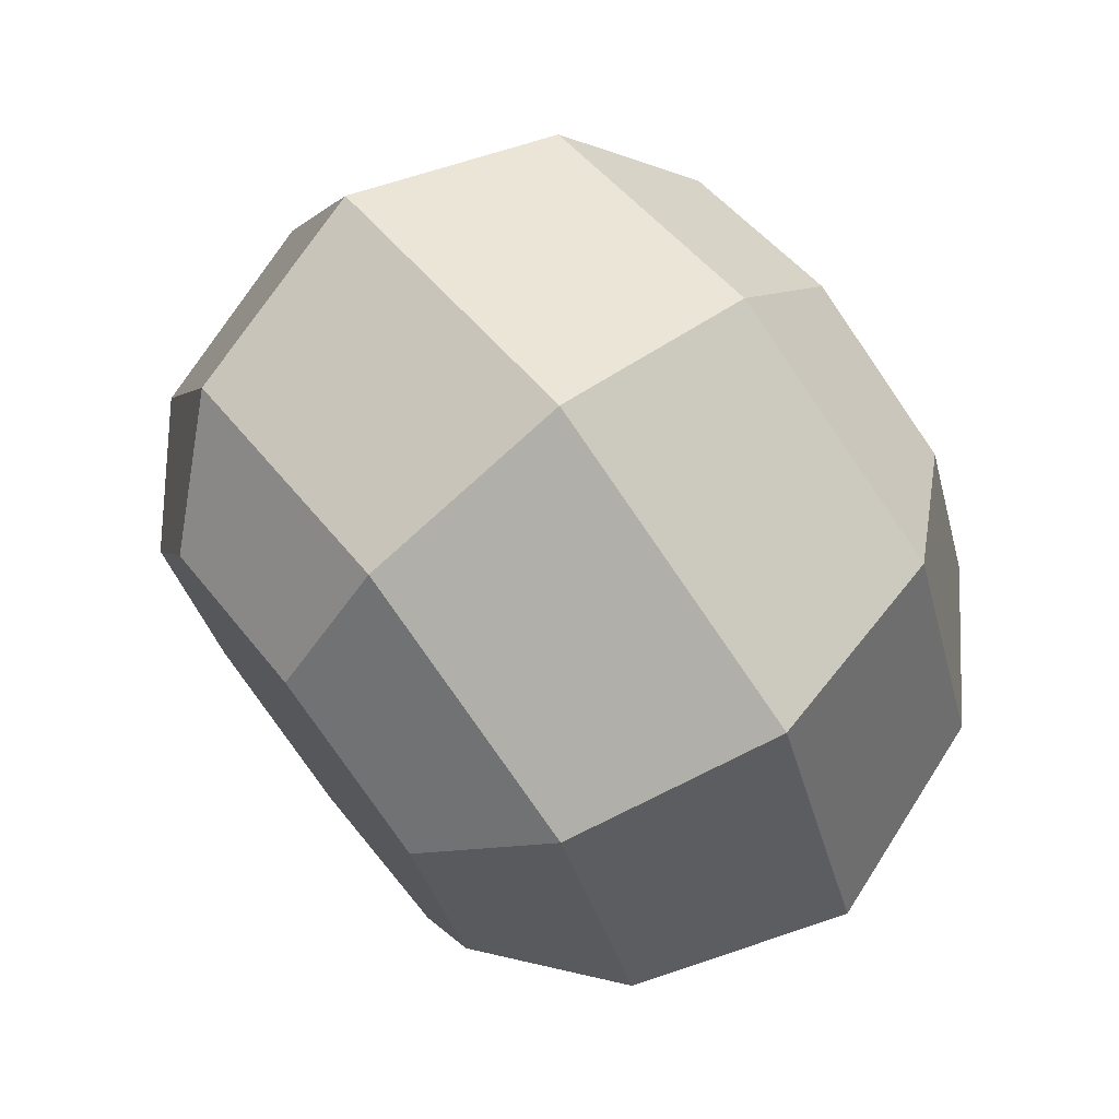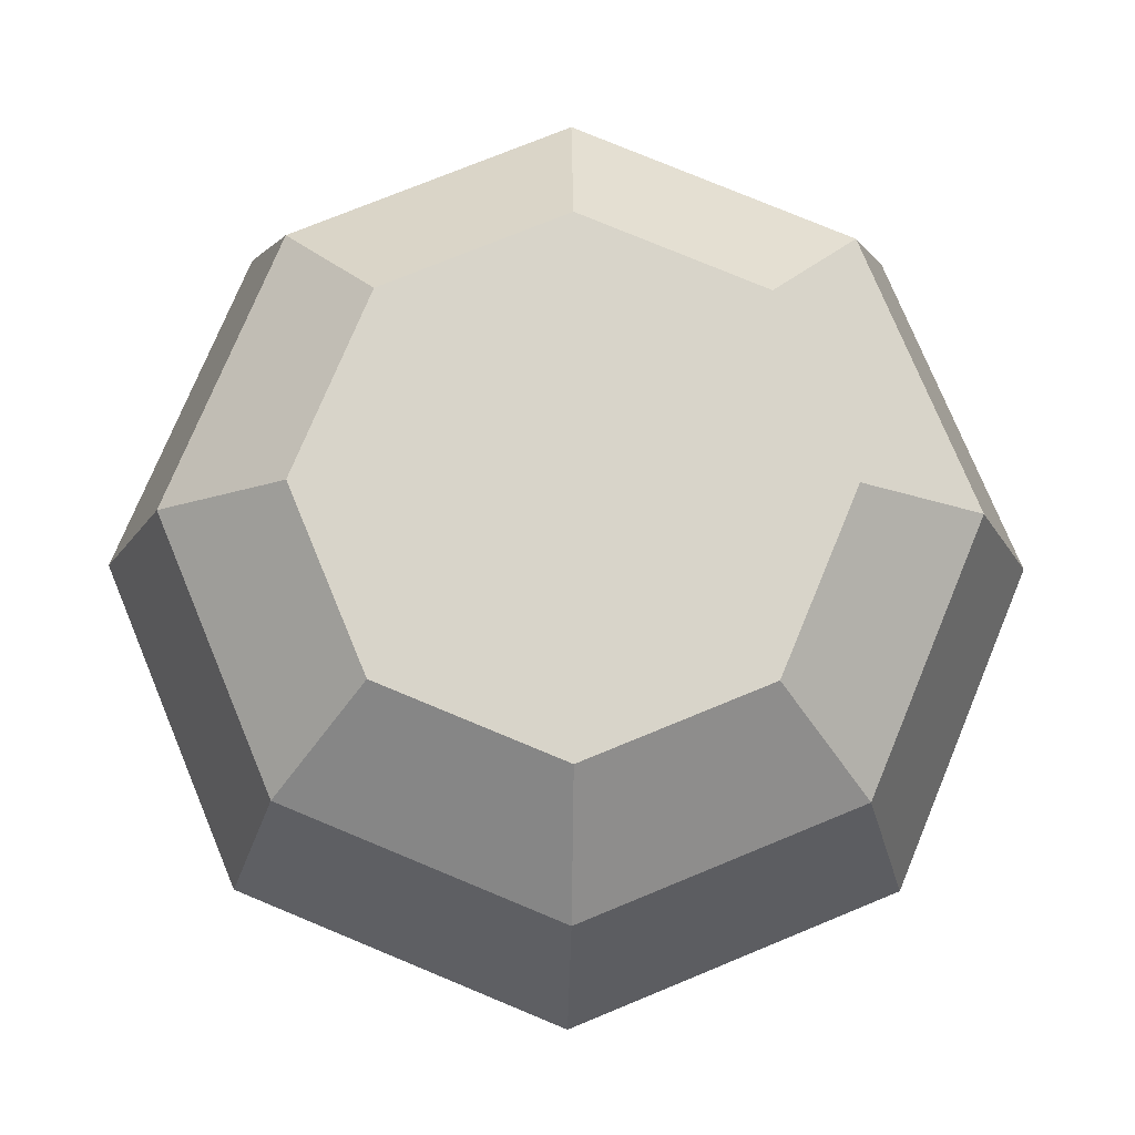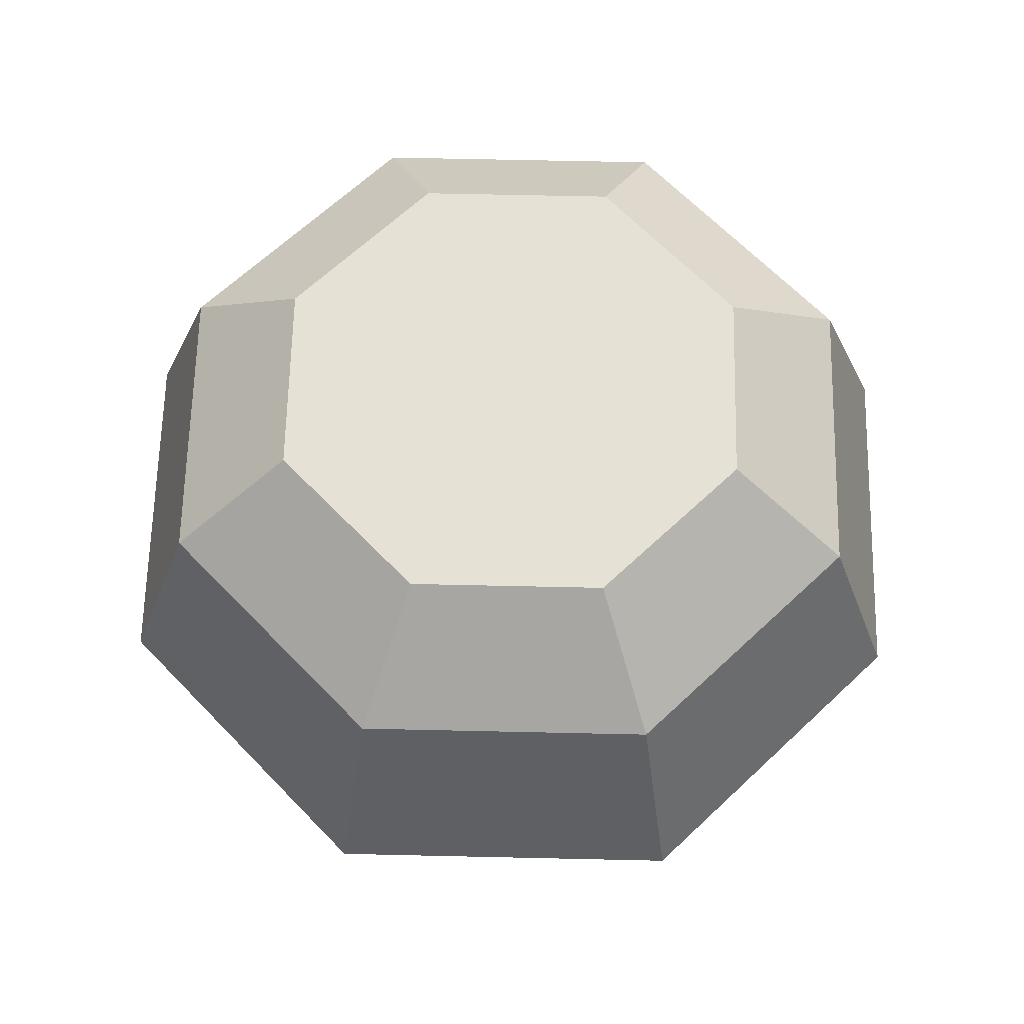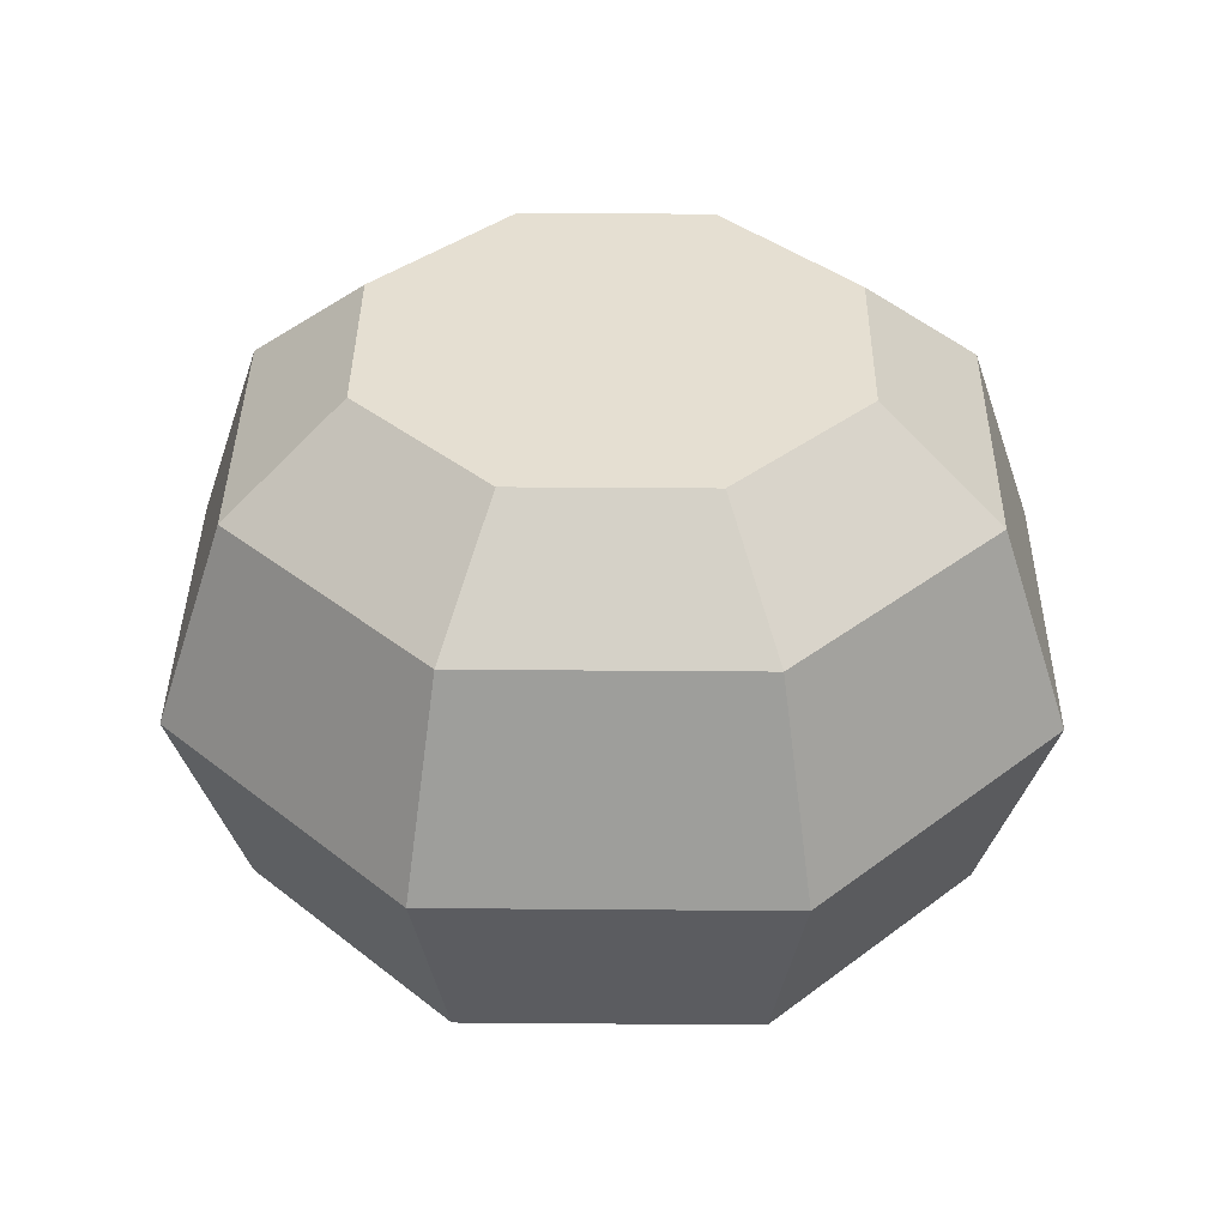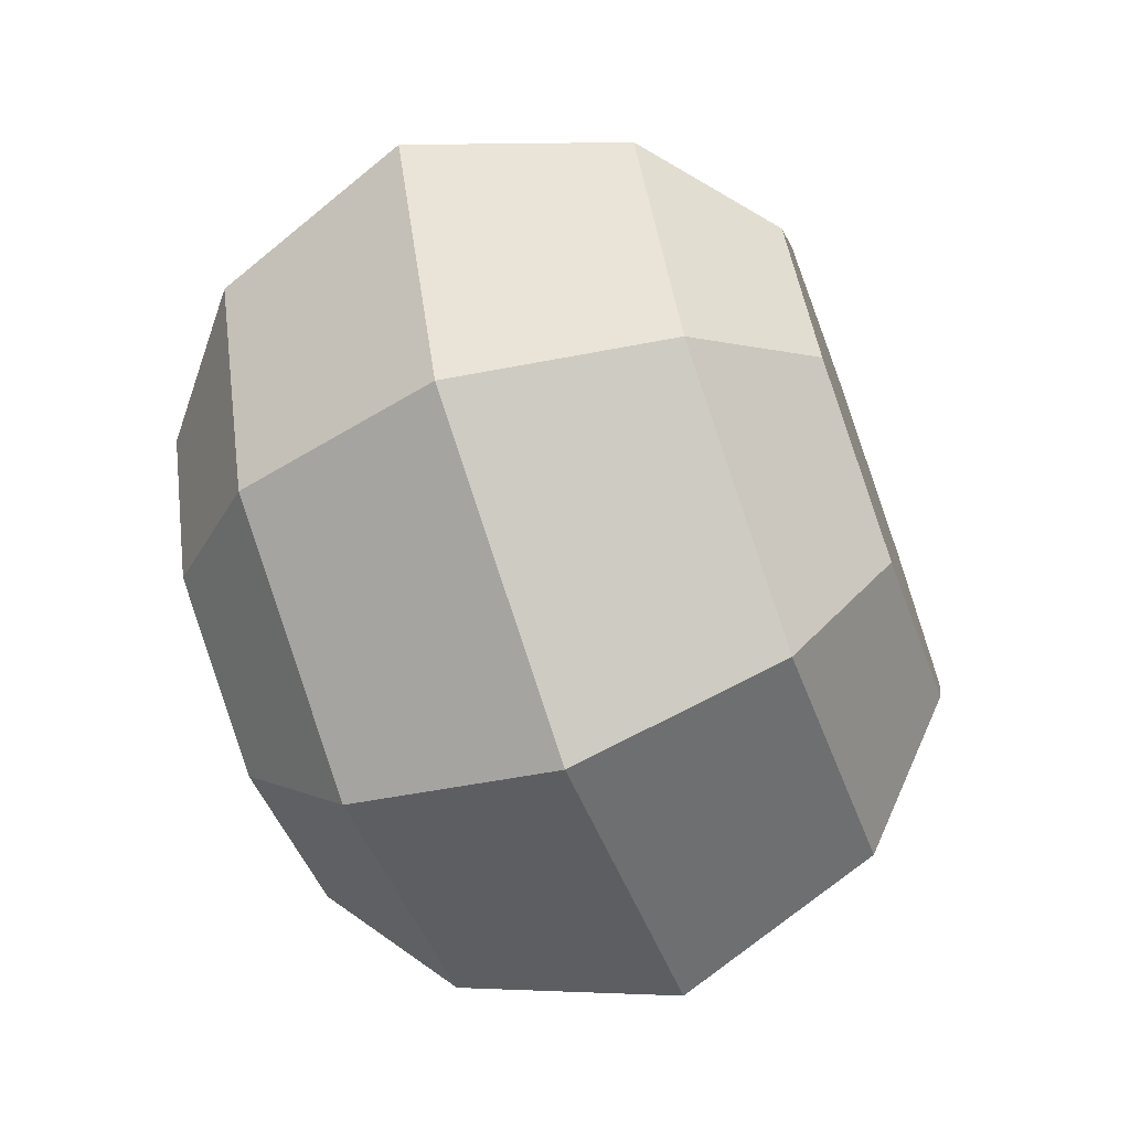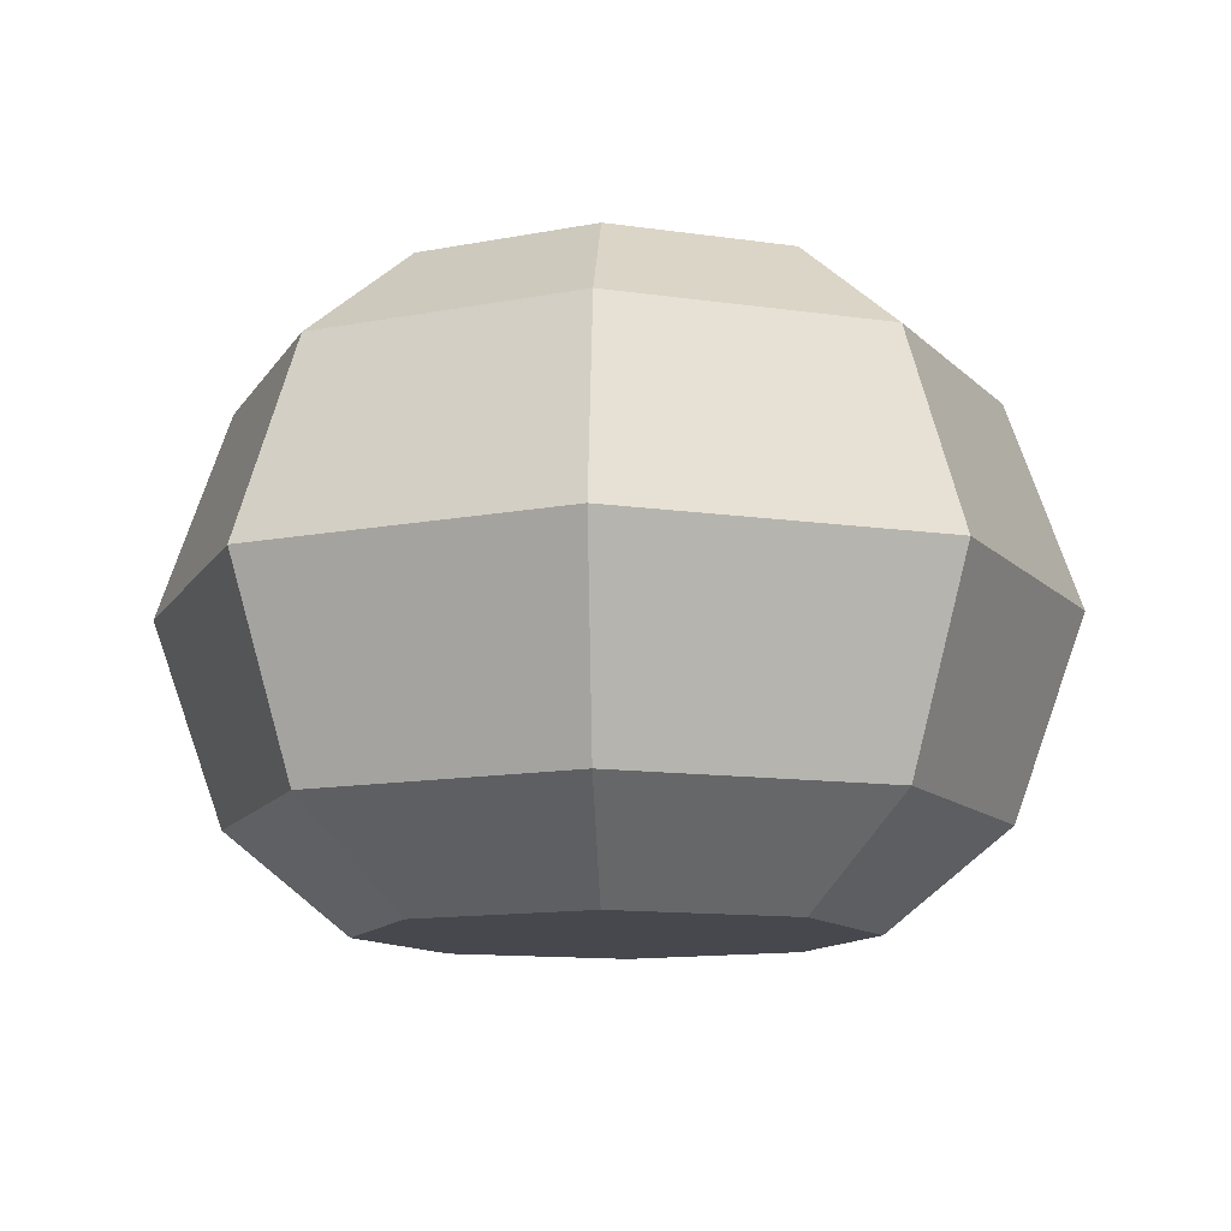
<metadata>
{"format":"obj","ext":"obj","renderer":"f3d","projection":"perspective","resolution":1024,"background":"white","views":[{"elev":73.3,"azim":52.1,"up":"+Y"},{"elev":-14.2,"azim":179.0,"up":"+Y"},{"elev":64.1,"azim":23.8,"up":"+Z"},{"elev":37.3,"azim":-111.9,"up":"+Z"},{"elev":-67.6,"azim":-69.9,"up":"+Y"},{"elev":-11.7,"azim":2.9,"up":"+Z"}]}
</metadata>
<code>
o tomato.001
v -0.0711 0 -0.06376
v -0.05028 -0.05028 -0.06376
v -0.0474 0 -0.0832
v -0.03352 -0.03352 -0.0832
v 0.03352 -0.03352 -0.0832
v 0.05028 -0.05028 -0.06376
v 0.0474 0 -0.0832
v 0.0711 0 -0.06376
v 0.03352 0.03352 -0.0832
v 0.05028 0.05028 -0.06376
v -0 0.0711 -0.06376
v -0 0.0474 -0.0832
v -0.05028 0.05028 -0.06376
v -0.03352 0.03352 -0.0832
v -0 -0.0711 -0.06376
v -0 -0.0474 -0.0832
v -0.08485 0 -0.0249
v -0.05999 0.05999 -0.0249
v -0 -0.08485 -0.0249
v -0.05999 -0.05999 -0.0249
v 0.05999 -0.05999 -0.0249
v -0 0.08485 -0.0249
v 0.08485 0 -0.0249
v 0.05999 0.05999 -0.0249
v 0.05028 -0.05028 0.01397
v -0 -0.0711 0.01397
v -0 0.0711 0.01397
v 0.05028 0.05028 0.01397
v 0.0711 0 0.01397
v -0.05028 0.05028 0.01397
v -0.03352 0.03352 0.03341
v -0 0.0474 0.03341
v -0.05028 -0.05028 0.01397
v -0.03352 -0.03352 0.03341
v -0 -0.0474 0.03341
v 0.03352 -0.03352 0.03341
v -0.0711 0 0.01397
v -0.0474 0 0.03341
v 0.03352 0.03352 0.03341
v 0.0474 0 0.03341
f 3 2 1
f 2 3 4
f 7 6 5
f 6 7 8
f 10 7 9
f 7 10 8
f 10 12 11
f 12 10 9
f 13 3 1
f 3 13 14
f 11 14 13
f 14 11 12
f 4 15 2
f 15 4 16
f 14 4 3
f 4 14 12
f 4 12 16
f 16 12 9
f 16 9 5
f 5 9 7
f 16 6 15
f 6 16 5
f 17 13 1
f 13 17 18
f 19 2 15
f 2 19 20
f 17 2 20
f 2 17 1
f 21 15 6
f 15 21 19
f 18 11 13
f 11 18 22
f 6 23 21
f 23 6 8
f 10 23 8
f 23 10 24
f 22 10 11
f 10 22 24
f 25 19 21
f 19 25 26
f 27 24 22
f 24 27 28
f 23 28 29
f 28 23 24
f 31 27 30
f 27 31 32
f 26 34 33
f 34 26 35
f 25 35 26
f 35 25 36
f 38 30 37
f 30 38 31
f 33 38 37
f 38 33 34
f 40 28 39
f 28 40 29
f 23 25 21
f 25 23 29
f 25 40 36
f 40 25 29
f 30 22 18
f 22 30 27
f 32 28 27
f 28 32 39
f 33 17 20
f 17 33 37
f 30 17 37
f 17 30 18
f 26 20 19
f 20 26 33
f 34 31 38
f 31 34 35
f 39 36 40
f 31 36 32
f 39 32 36
f 35 36 31

</code>
